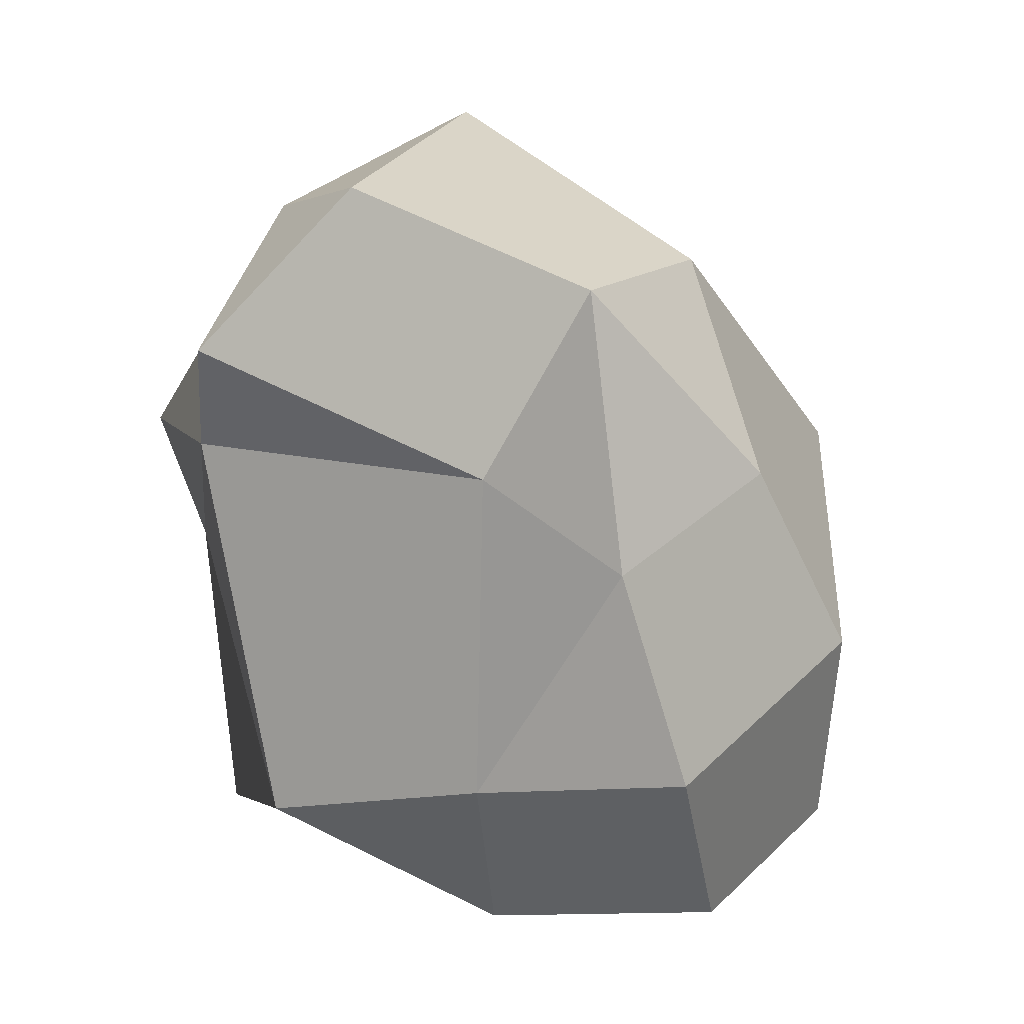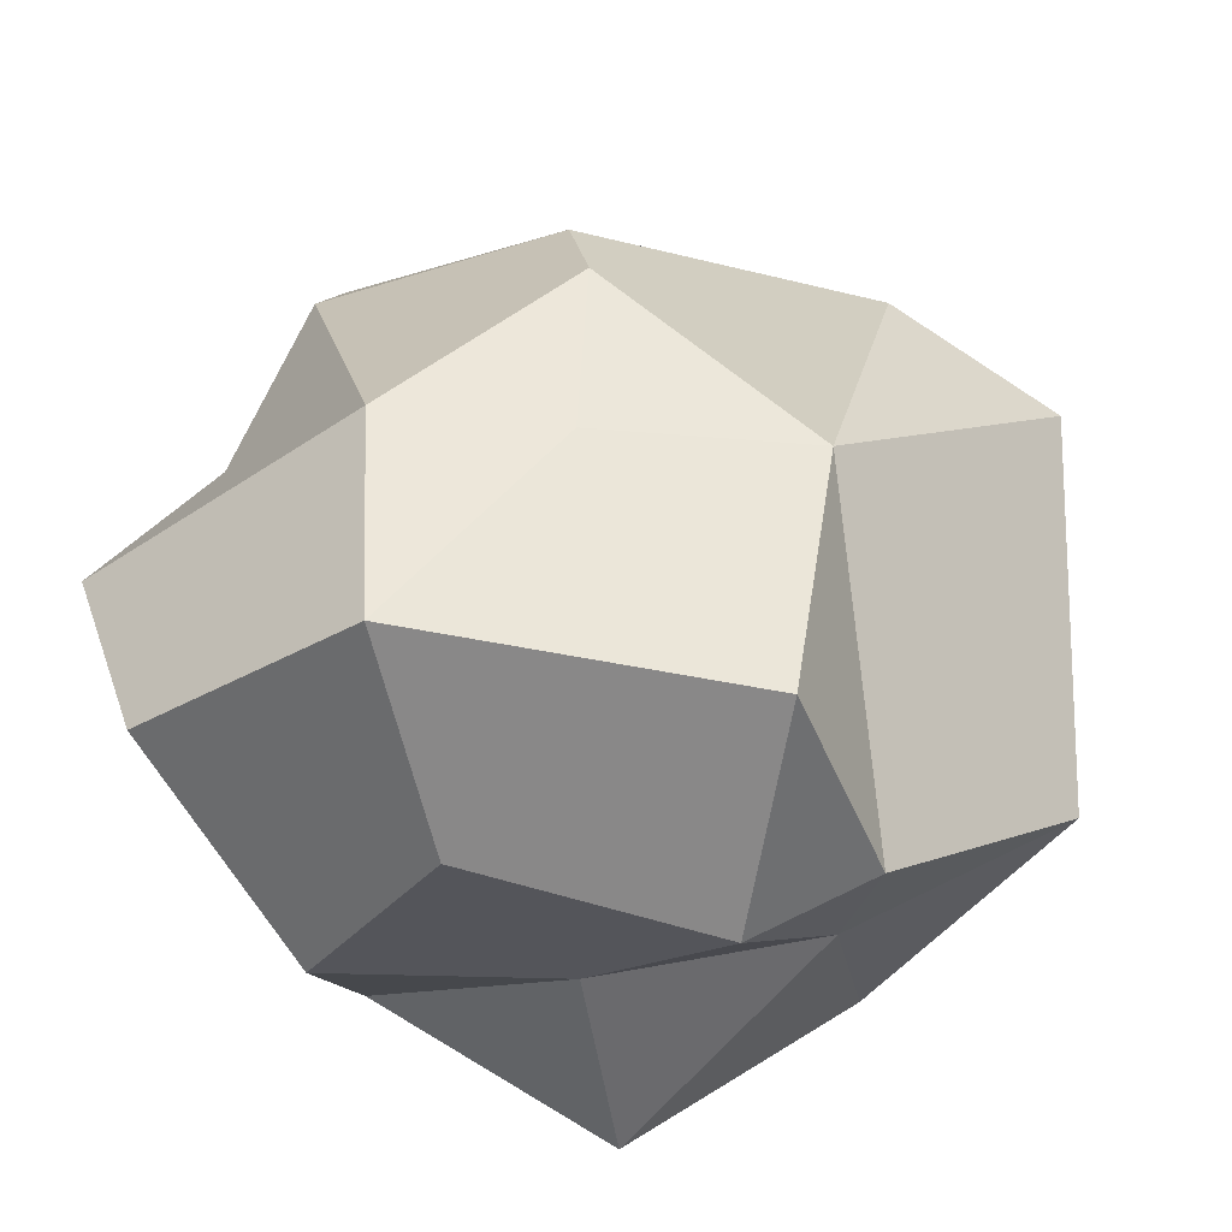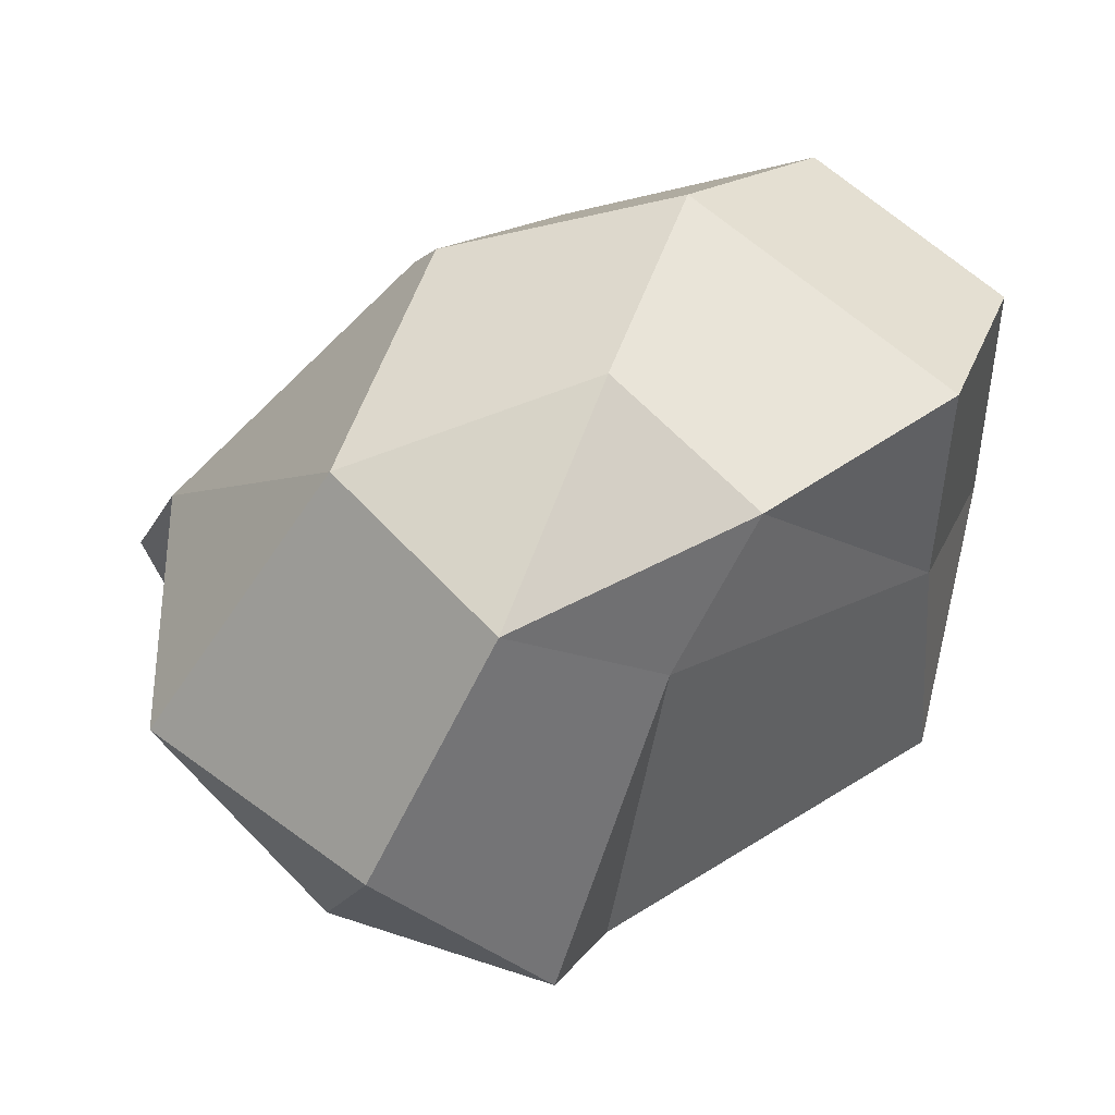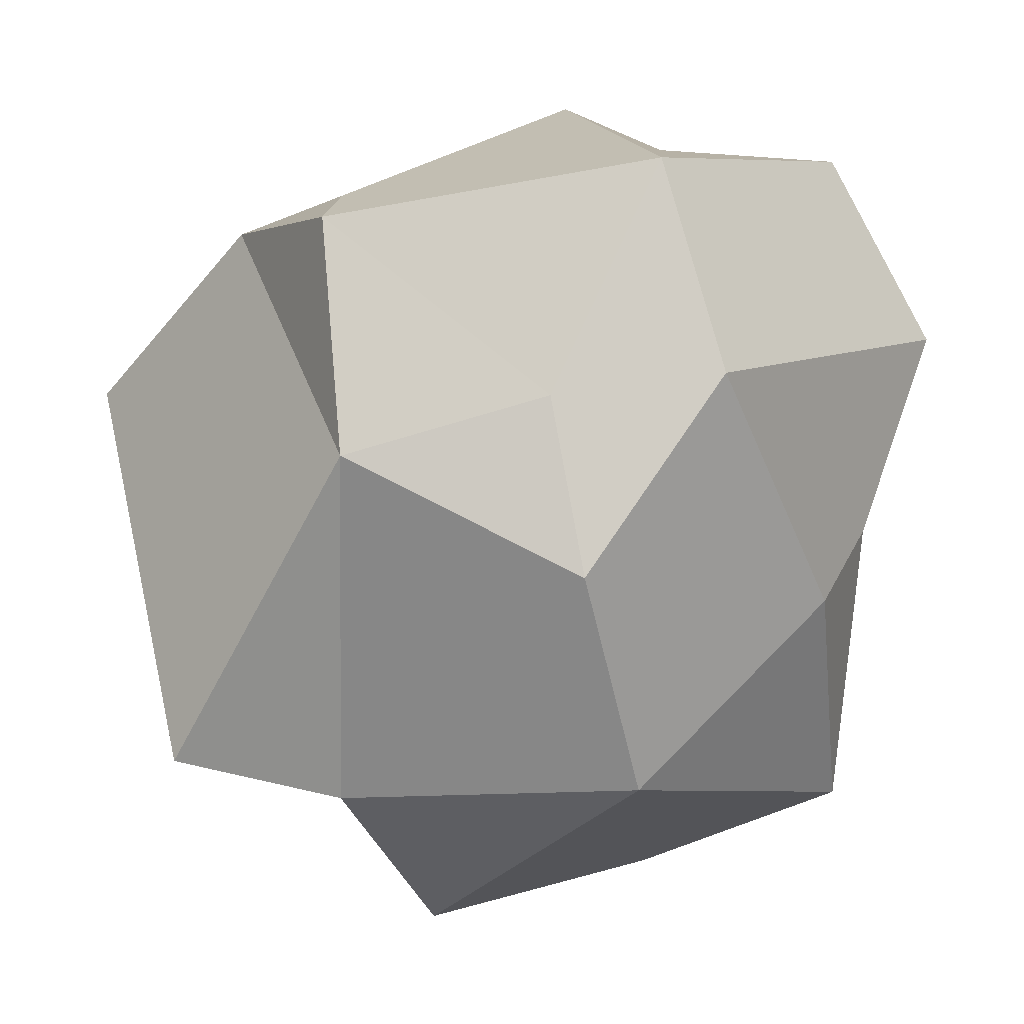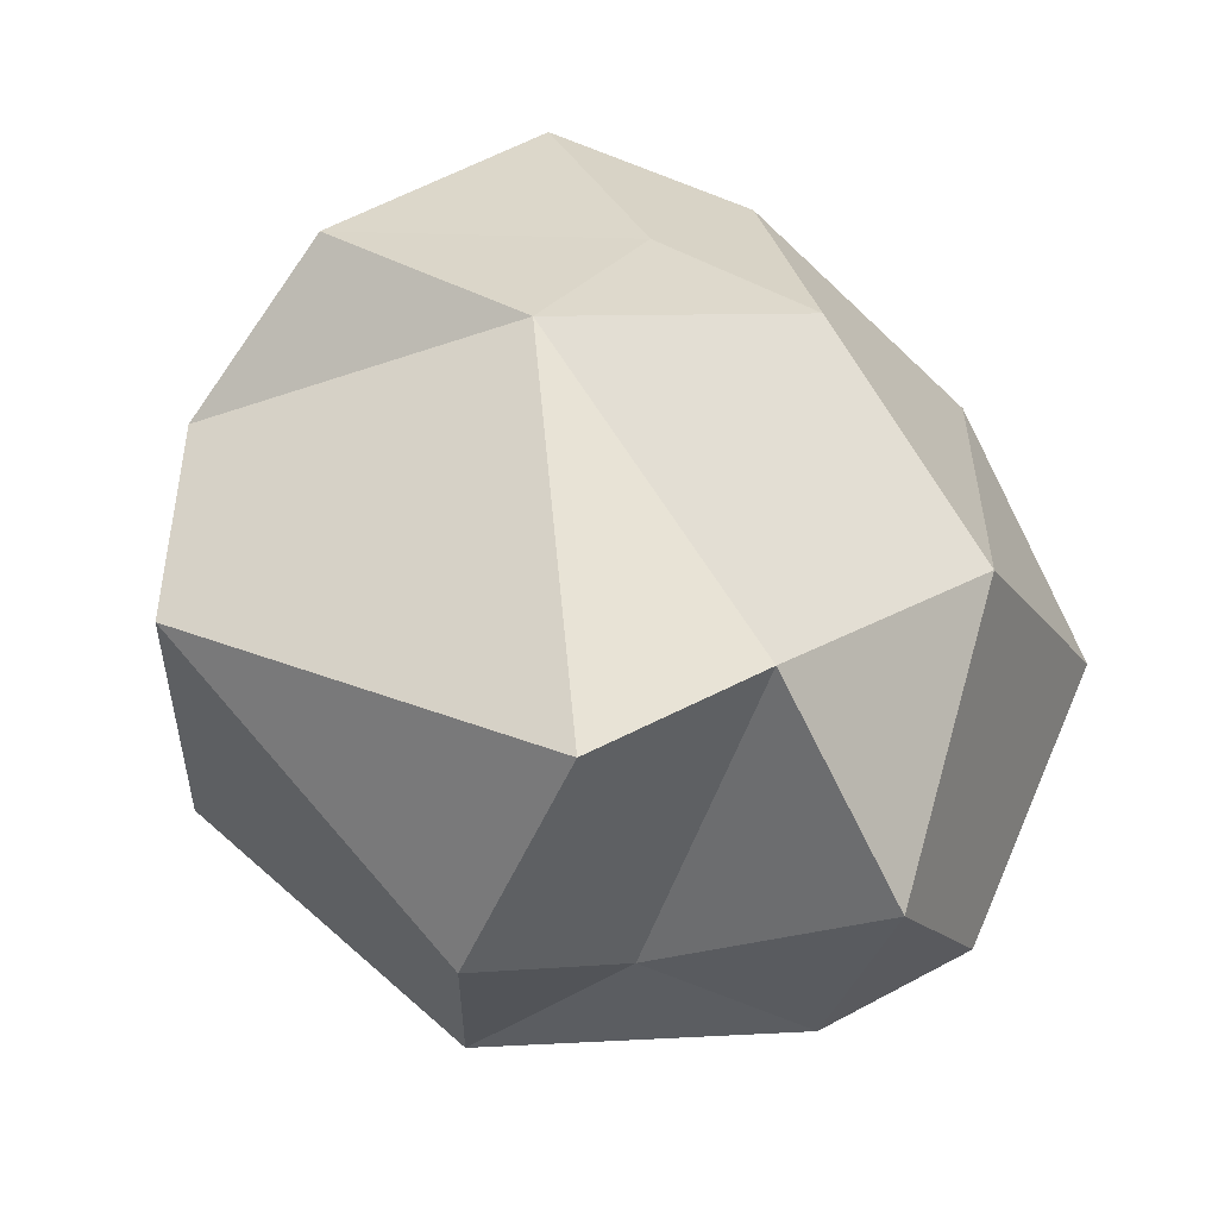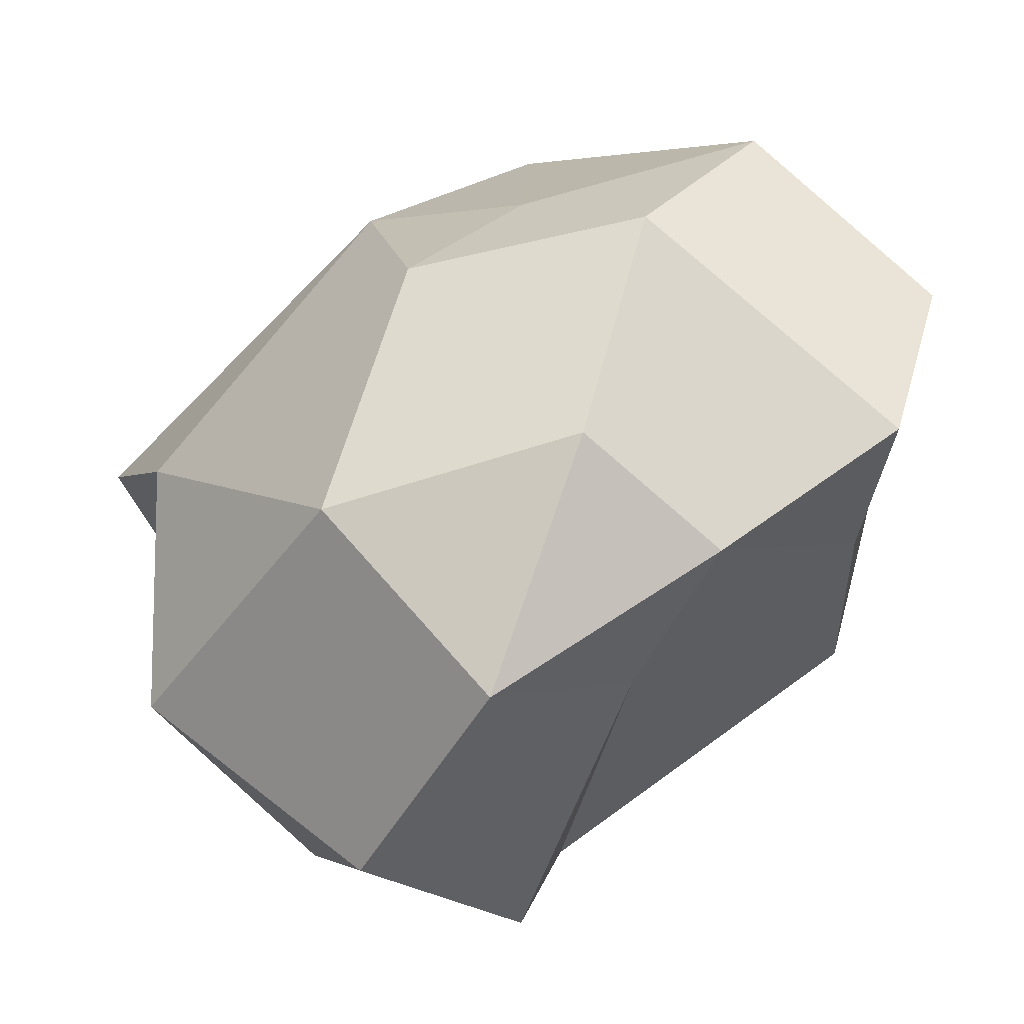
<metadata>
{"format":"obj","ext":"obj","renderer":"f3d","projection":"perspective","resolution":1024,"background":"white","views":[{"elev":-47.4,"azim":70.5,"up":"+Z"},{"elev":67.5,"azim":-106.2,"up":"+Y"},{"elev":-0.4,"azim":115.4,"up":"+Y"},{"elev":67.8,"azim":59.8,"up":"+Y"},{"elev":16.8,"azim":12.1,"up":"+Y"},{"elev":13.2,"azim":111.7,"up":"+Y"}]}
</metadata>
<code>
o Asteroid
v 1.083 -7.24 -0.7496
v 6.273 -3.238 6.32
v -0.8402 -4.109 8.195
v -8.406 -3.802 -1.639
v 4.435 -2.125 -3.508
v -6.915 3.71 3.283
v -5.28 5.326 -3.648
v 2.123 2.898 -8.154
v 0.7566 6.764 0.296
v -2.036 -7.76 3.327
v 4.477 -6.717 3.522
v 1.496 -5.042 5.034
v 6.976 -5.854 1.288
v 3.527 -7.951 -0.7939
v -2.692 -6.283 0.7129
v -7.076 -3.516 3.333
v -4.383 -3.729 -5.328
v 7.163 1.511 1.92
v 8.617 -1.387 -2.18
v 1.517 0.3502 9.7
v 4.201 1.228 7.174
v -7.034 1.29 2.596
v -6.211 1.29 7.197
v -5.245 1.506 -6.176
v -6.083 -0.4427 -1.675
v 4.506 0.7439 -5.322
v -1.194 -0.2854 -6.516
v -7.135 2.803 0.8006
v -1.585 4.99 -7.898
v 6.053 3.188 -3.036
v -0.4301 6.115 4.304
v 4.02 5.79 1.442
v -4.726 7.039 2.283
v -2.064 7.991 -3.857
v 2.068 6.805 -2.866
f 2 11 13
f 1 10 15
f 24 25 28 7
f 13 19 18 2
f 4 16 22
f 2 18 21
f 3 20 23
f 4 22 25
f 5 26 19
f 26 8 35 30
f 20 3 12 21
f 32 35 9
f 15 16 4 17
f 18 30 35 32
f 35 34 9
f 23 20 31 6
f 34 33 9
f 28 6 33
f 33 31 9
f 1 15 17
f 13 14 5 19
f 31 32 9
f 19 26 30
f 10 3 23 16
f 27 24 29 8
f 25 22 28
f 22 6 28
f 20 21 31
f 18 19 30
f 28 33 34 7
f 26 27 8
f 24 17 25
f 17 4 25
f 22 23 6
f 22 16 23
f 24 7 34 29
f 12 2 21
f 21 18 32 31
f 31 33 6
f 1 14 11 10
f 15 10 16
f 13 11 14
f 10 12 3
f 10 11 12
f 11 2 12
f 27 26 5
f 5 14 1
f 29 34 35 8
f 17 24 27
f 27 5 1 17

</code>
